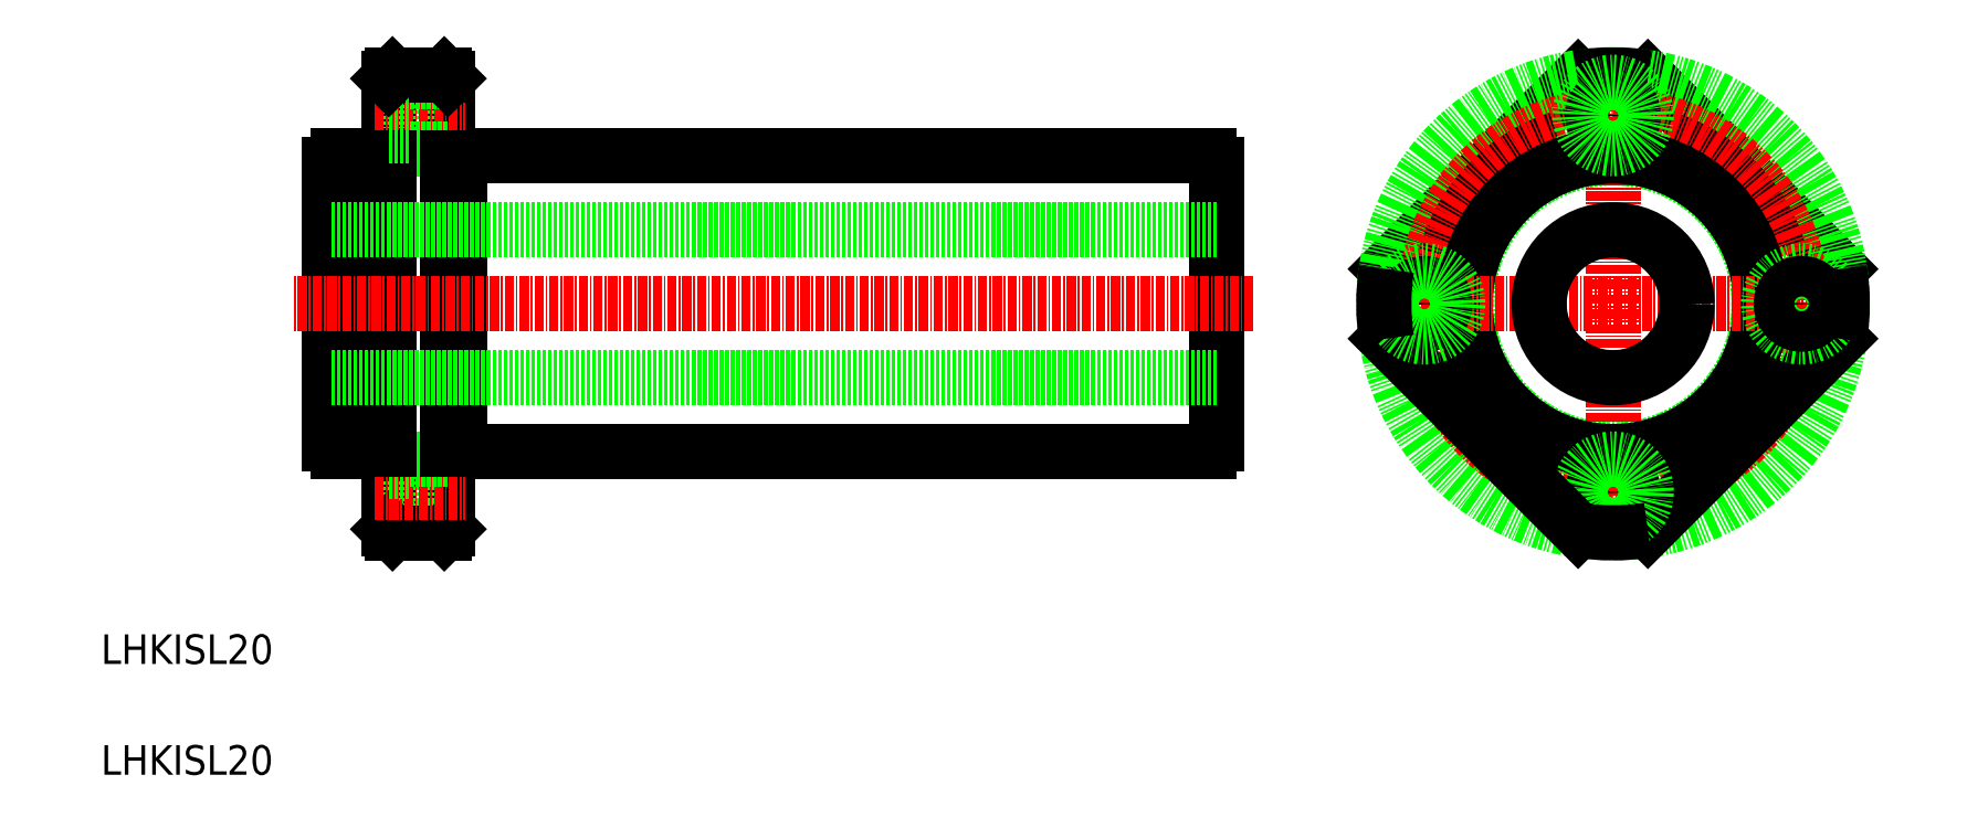
<metadata>
{"format":"dxf","ext":"dxf","renderer":"ezdxf+matplotlib","layout":"modelspace","background":"white","min_lineweight":24,"dpi":150}
</metadata>
<code>
0
SECTION
2
ENTITIES
0
TEXT
8
0
10
199.6
20
133.3
30
0
40
4
1
LHKISL20
0
TEXT
8
0
10
199.6
20
148.3
30
0
40
4
1
LHKISL20
0
LINE
8
0
10
350.6
20
178.1
30
0
11
350.6
21
215.9
31
0
0
LINE
8
0
10
237
20
217
30
0
11
237
21
177
31
0
0
LINE
8
0
10
248.2
20
177
30
0
11
248.2
21
217
31
0
0
LINE
8
0
10
230.6
20
178.1
30
0
11
230.6
21
215.9
31
0
0
LINE
8
0
10
246.6
20
166.5
30
0
11
246.6
21
227.5
31
0
0
LINE
8
0
10
238.6
20
166.5
30
0
11
238.6
21
227.5
31
0
0
LINE
8
0
10
248.2
20
177
30
0
11
349.5
21
177
31
0
0
LINE
8
0
10
350.6
20
187
30
0
11
230.6
21
187
31
0
0
LINE
8
0
10
241.5
20
176
30
0
11
241.5
21
167
31
0
0
LINE
8
0
10
241.5
20
167
30
0
11
246.6
21
167
31
0
0
LINE
8
0
10
239.1
20
166
30
0
11
246.1
21
166
31
0
0
LINE
8
0
10
238.6
20
168.8
30
0
11
241.5
21
168.8
31
0
0
LINE
8
0
10
239.1
20
166
30
0
11
238.6
21
166.5
31
0
0
LINE
8
0
10
246.1
20
166
30
0
11
246.6
21
166.5
31
0
0
LINE
8
0
10
231.6
20
177
30
0
11
237
21
177
31
0
0
ARC
8
0
10
232.4
20
178.9
30
0
40
2
50
202.3
51
247.7
0
LINE
8
CENTER
10
236.6
20
171.5
30
0
11
248.9
21
171.5
31
0
0
LINE
8
0
10
241.5
20
176
30
0
11
246.6
21
176
31
0
0
LINE
8
0
10
238.6
20
174.3
30
0
11
241.5
21
174.3
31
0
0
LINE
8
0
10
238.6
20
177.3
30
0
11
237
21
177.3
31
0
0
LINE
8
0
10
246.6
20
177.3
30
0
11
248.2
21
177.3
31
0
0
ARC
8
0
10
348.7
20
178.9
30
0
40
2
50
292.3
51
337.7
0
LINE
8
0
10
248.2
20
217
30
0
11
349.5
21
217
31
0
0
LINE
8
0
10
350.6
20
207
30
0
11
230.6
21
207
31
0
0
LINE
8
CENTER
10
355.5
20
197
30
0
11
225.7
21
197
31
0
0
LINE
8
0
10
241.5
20
227
30
0
11
241.5
21
218
31
0
0
LINE
8
0
10
231.6
20
217
30
0
11
237
21
217
31
0
0
ARC
8
0
10
232.4
20
215.2
30
0
40
2
50
112.3
51
157.7
0
LINE
8
CENTER
10
236.6
20
222.5
30
0
11
248.9
21
222.5
31
0
0
LINE
8
0
10
241.5
20
218
30
0
11
246.6
21
218
31
0
0
LINE
8
0
10
238.6
20
216.8
30
0
11
237
21
216.8
31
0
0
LINE
8
0
10
238.6
20
219.8
30
0
11
241.5
21
219.8
31
0
0
LINE
8
0
10
246.6
20
216.8
30
0
11
248.2
21
216.8
31
0
0
LINE
8
0
10
241.5
20
227
30
0
11
246.6
21
227
31
0
0
LINE
8
0
10
239.1
20
228
30
0
11
246.1
21
228
31
0
0
LINE
8
0
10
238.6
20
225.3
30
0
11
241.5
21
225.3
31
0
0
LINE
8
0
10
239.1
20
228
30
0
11
238.6
21
227.5
31
0
0
LINE
8
0
10
246.1
20
228
30
0
11
246.6
21
227.5
31
0
0
ARC
8
0
10
348.7
20
215.2
30
0
40
2
50
22.33
51
67.67
0
LINE
8
0
10
399.4
20
227.7
30
0
11
373.5
21
201.7
31
0
0
LINE
8
0
10
434.8
20
201.7
30
0
11
408.8
21
227.7
31
0
0
CIRCLE
8
0
10
404.1
20
197
30
0
40
19.75
0
CIRCLE
8
0
10
404.1
20
197
30
0
40
31
0
LINE
8
CENTER
10
404.1
20
163
30
0
11
404.1
21
231
31
0
0
CIRCLE
8
CENTER
10
404.1
20
197
30
0
40
25.5
0
CIRCLE
8
0
10
404.1
20
197
30
0
40
20
0
LINE
8
CENTER
10
370.1
20
197
30
0
11
438.1
21
197
31
0
0
LINE
8
0
10
434.8
20
192.3
30
0
11
408.8
21
166.4
31
0
0
CIRCLE
8
0
10
404.1
20
197
30
0
40
10
0
CIRCLE
8
0
10
404.1
20
171.5
30
0
40
2.75
0
CIRCLE
8
0
10
404.1
20
171.5
30
0
40
4.5
0
LINE
8
0
10
399.4
20
166.4
30
0
11
373.5
21
192.3
31
0
0
ARC
8
0
10
404.1
20
197
30
0
40
31
50
261.2
51
278.8
0
CIRCLE
8
0
10
378.6
20
197
30
0
40
2.75
0
CIRCLE
8
0
10
378.6
20
197
30
0
40
4.5
0
ARC
8
0
10
404.1
20
197
30
0
40
31
50
171.2
51
188.8
0
CIRCLE
8
0
10
429.6
20
197
30
0
40
4.5
0
ARC
8
0
10
404.1
20
197
30
0
40
31
50
351.2
51
8.751
0
CIRCLE
8
0
10
429.6
20
197
30
0
40
2.75
0
ARC
8
0
10
404.1
20
197
30
0
40
31
50
81.25
51
98.75
0
CIRCLE
8
0
10
404.1
20
222.5
30
0
40
2.75
0
CIRCLE
8
0
10
404.1
20
222.5
30
0
40
4.5
0
ENDSEC
0
EOF

</code>
